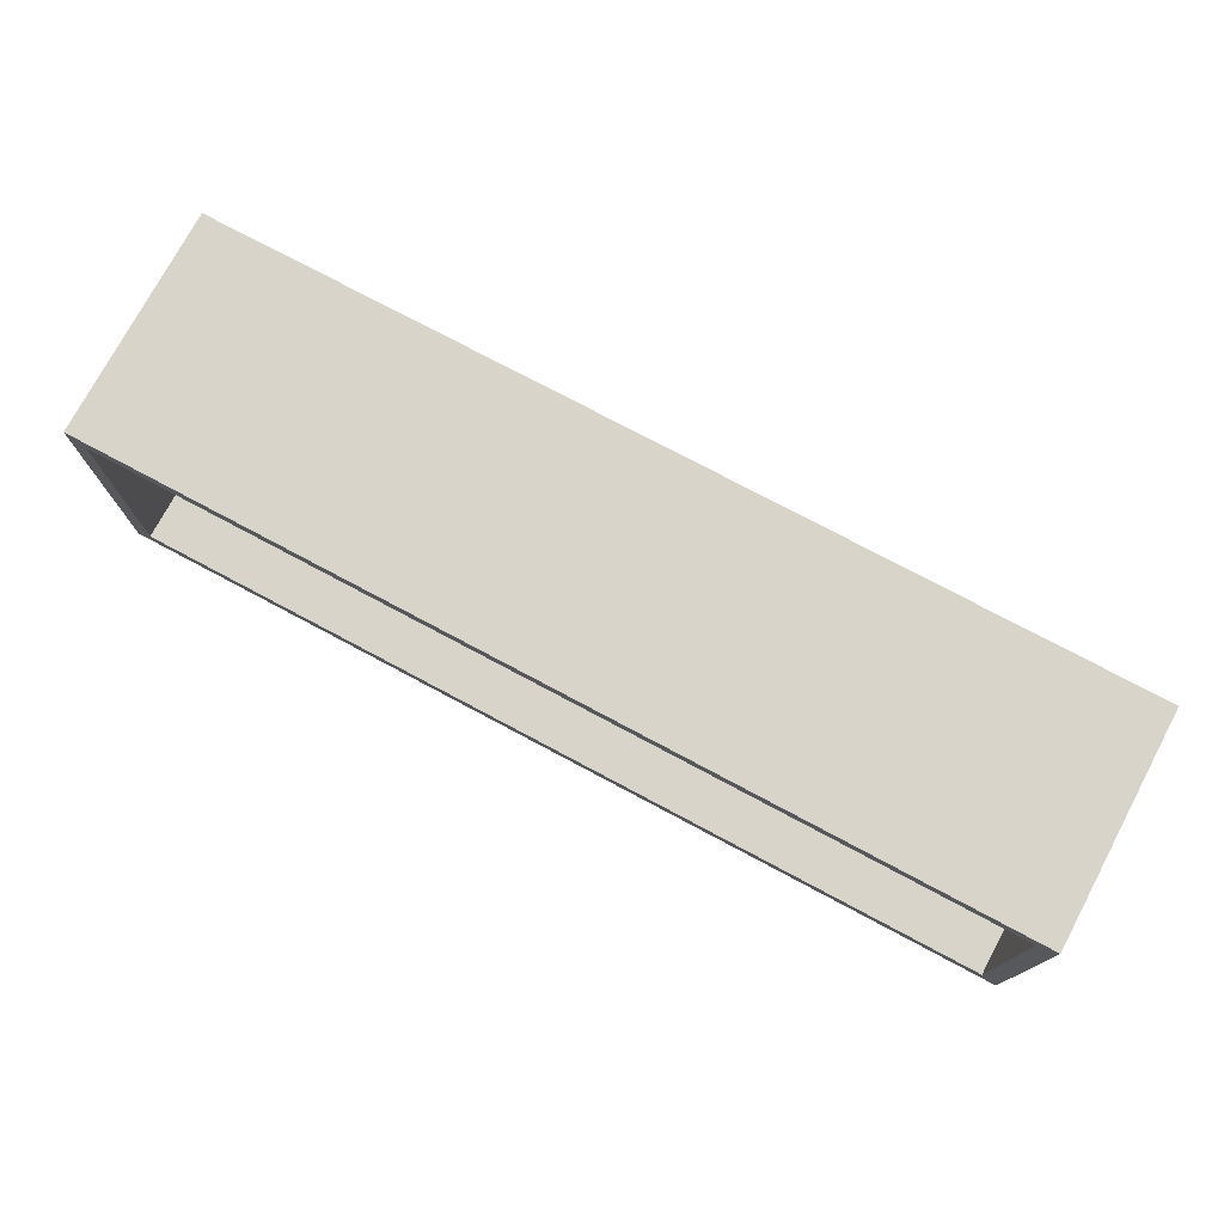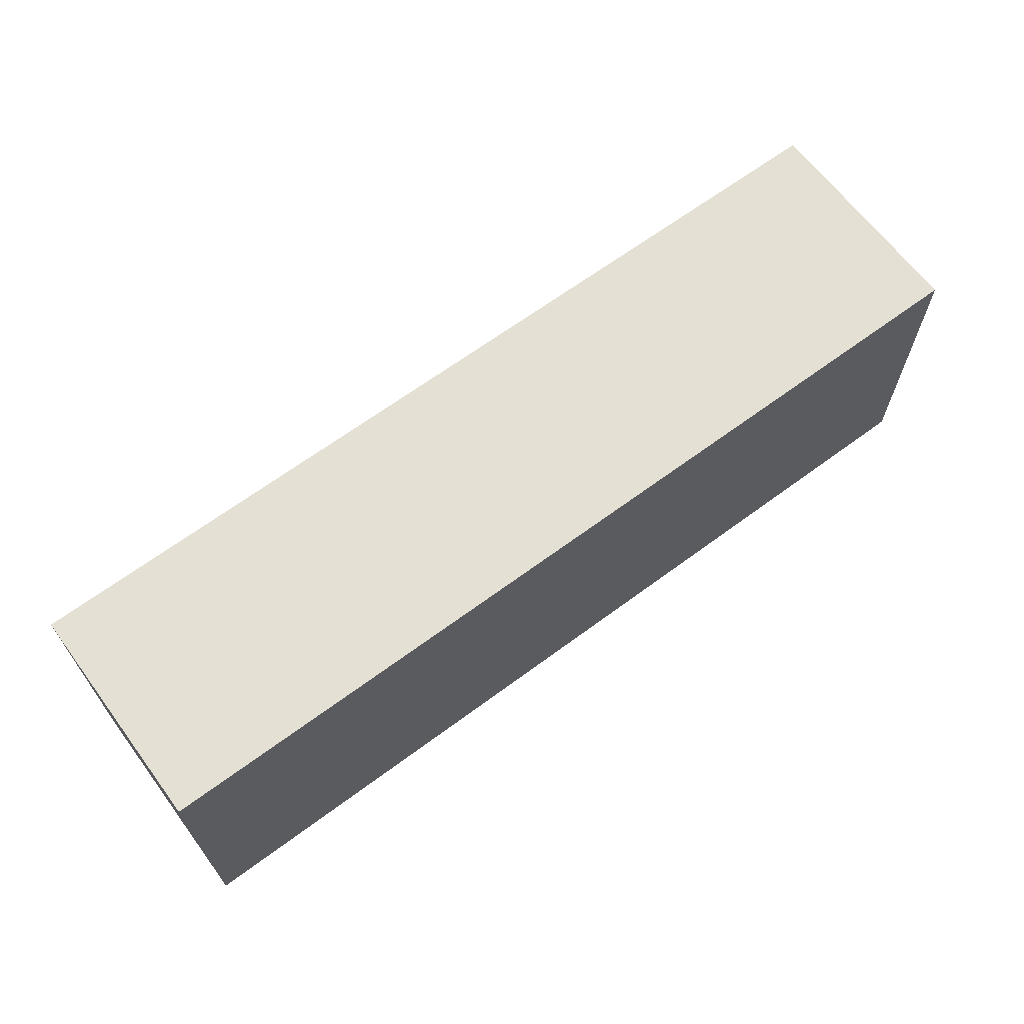
<metadata>
{"format":"obj","ext":"obj","renderer":"f3d","projection":"perspective","resolution":1024,"background":"white","views":[{"elev":75.4,"azim":28.1,"up":"+Y"},{"elev":65.5,"azim":143.3,"up":"+Y"}]}
</metadata>
<code>
v 327.9 123.3 0
v 133.6 160 17.53
v 52.17 -10 5.632
v -82.93 26.78 0
v 28.4 66.91 -10
v 410 46.03 90.91
v -73.87 0 23.56
v 134.3 69.8 0
v 25.66 150 79.97
v -93.43 0 97.38
v -120 14.11 14.17
v 307.7 150 74.22
v 287.6 95.58 -10
v -110 0 36.43
v 410 46.24 55.19
v 201.5 160 88.74
v 103 87.73 0
v 129 110.4 0
v 288.6 55.88 0
v 316.9 46.59 0
v 253 160 120
v 370.2 -10 91.08
v 65.74 77.4 -10
v -110 0 93.89
v 37.99 131.9 -10
v 247.4 0 120
v 293.1 -10 97.03
v 33.46 160 18.53
v 175.6 160 19.75
v 380.1 139.2 -10
v 273.7 -10 120
v 177.1 81.22 -10
v 176.8 67.66 0
v 377.9 39.4 0
v 400 150 36.51
v 350.8 131.7 -10
v 380.2 160 22.94
v 370.2 150 94.98
v 364.4 160 -10
v 283.5 160 -10
v 329.8 150 120
v 258.9 160 35.06
v 371.9 160 71.03
v 368.9 83.08 0
v 377.2 16.05 0
v 400 41.56 86.59
v 228.9 160 99.29
v -110 27.76 70.47
v 279.2 0 52.36
v -91.13 160 21.78
v 376.4 15.62 -10
v -53.79 0 0
v 75.62 0 60.05
v -70.91 -10 120
v 102.4 -10 26.31
v 347 150 69.68
v 308.2 121.7 -10
v 410 160 72.46
v -75.94 121.6 0
v 7.302 0 83.22
v -74.18 74.9 0
v -120 15.92 91.19
v 373 -10 58.92
v -0.5473 67.64 0
v 400 125.1 63.3
v 267.9 121.8 0
v -110 67.47 67.1
v 400 37.96 25.13
v 293.1 160 120
v 299.3 160 25
v -120 122.5 79.02
v 142 88.02 -10
v 149.6 160 -10
v 324.5 160 -10
v -120 32.69 120
v 336 0 96.87
v 369.4 0 99.46
v 125 124.1 -10
v -110 150 40.47
v 366.6 0 30.77
v -9.038 0 55.52
v -120 -10 31.22
v -110 119.1 25.05
v -1.262 124 -10
v 295.2 -10 22.39
v 258.1 150 51.66
v 227.4 -10 -10
v 260.7 0 85.44
v 253.7 0 42.45
v 400 98.72 56.66
v 263.6 150 89.47
v 366.9 48.32 -10
v 308.8 0 75.68
v 307.9 76.2 0
v 72.5 -10 45.87
v -110 150 78.48
v -9.315 -10 93.9
v -0.325 0 0
v 111.8 150 120
v 400 0 89.7
v 410 -10 82.56
v 326.7 160 56.12
v 11.32 150 120
v -101.3 160 52.32
v 322.2 160 90.51
v 66.69 36.66 0
v 238.9 160 -10
v 272.4 129.3 -10
v 66.07 0 93.32
v 338 -10 81.53
v 164.2 -10 82.08
v 405 93.84 120
v -110 115.8 120
v 183.4 150 81.29
v 173.6 21.27 -10
v 400 80.74 120
v 297.2 -10 61.17
v -110 106.7 0
v 334.4 -10 14.25
v 358.4 -10 120
v 16.99 0 32.37
v 364.8 160 120
v 48.04 0 0
v -16.65 160 83.49
v 313.4 -10 -10
v -110 0 0
v 121.4 54.55 -10
v -9.982 150 41.13
v 316.6 150 37.05
v 0.5265 114.9 0
v 212.3 150 42.76
v 410 19.79 21.23
v -22.55 150 0
v 67.8 81.33 0
v 0.2185 -10 54.14
v 298.2 0 120
v -50.86 150 98.45
v 125.2 0 0
v -110 104.3 54.85
v 410 97.7 26.1
v -120 120 -10
v 292.7 16.62 -10
v 410 160 36.61
v 54.95 0 31.55
v -7.037 35.02 0
v -120 85.23 78.39
v -110 55.54 0
v 264.7 0 0
v 258 93.35 -10
v -110 150 120
v 400 77.99 28.7
v 127.2 160 65.91
v -120 50.87 38.08
v 358.7 0 71.22
v 98.09 -10 120
v 234.3 -10 56.6
v 208.3 0 120
v 251.3 22.12 -10
v 176.3 160 120
v 410 85.25 90.12
v -64.77 160 -10
v -46.92 160 63.32
v 80.5 117.2 -10
v -63.49 150 0
v 58.23 31.78 -10
v 101.5 0 29.34
v -70.79 150 120
v 400 150 64.16
v 13.4 -10 120
v 379.6 -4.997 120
v 215 160 120
v 410 18.25 120
v 118.7 -10 -10
v 18.95 160 84.55
v 37.42 0 77.04
v -97.96 -10 57.93
v 298 104.5 0
v 336.3 20.2 -10
v -34.73 -10 65.75
v 400 150 0
v 212.5 -10 85.22
v 400 62.31 0
v 410 74.43 -10
v -120 160 -10
v 267 -10 -10
v 410 160 -10
v -110 0 62.01
v 155 150 0
v -120 -10 -10
v 98.22 150 78.89
v 99.88 23.08 -10
v -1.763 160 19.32
v 410 131.4 17.92
v 212 85.36 -10
v 188.3 -10 120
v -43.66 -10 31.28
v 232.6 -10 120
v 190.7 -10 -10
v 39.7 150 38.03
v -120 76.13 120
v 101.6 -10 58.67
v 400 150 94.47
v 199.5 150 0
v -41.66 116.2 -10
v 138.2 -10 42.33
v 204.2 0 90.02
v 62.3 150 71.43
v -110 102.2 88.33
v -120 139.8 27.59
v 410 -10 -10
v -17.2 160 120
v -82.86 0 61.21
v 410 87.54 55.21
v -88.4 119.6 -10
v 410 121.6 85.21
v -120 160 120
v -83.91 160 120
v -47.92 0 58.62
v 410 -10 120
v -120 -10 120
v 314.5 55.3 -10
v 192.8 160 -10
v 322.4 0 31.38
v -67.29 160 84.38
v 193 160 53.96
v 78.11 -10 -10
v 152.5 50.72 -10
v 76.46 160 120
v 17.4 160 -10
v 240.2 150 120
v 158.3 101.3 0
v 193.6 52.55 -10
v 368.7 115 0
v -77.38 160 55.32
v -99.1 160 87.15
v 400 0 120
v 29.27 32.97 0
v 82.84 0 0
v -120 18.76 55.17
v -55.7 -10 89.94
v -51.08 35.91 -10
v 319.1 -10 120
v 65.63 150 120
v 161.5 150 120
v -75.95 150 76.79
v 344.4 160 26.01
v 202.4 -10 48.27
v -22.41 -10 120
v -110 150 0
v 143.6 -10 120
v -89.49 0 120
v 292.5 160 68.14
v 233.8 55.69 -10
v 115.2 160 120
v -29.14 0 88.61
v 283.7 150 120
v 410 160 120
v 219 0 0
v -7.797 0 120
v -52.44 160 120
v 50.2 111.9 0
v 59.79 160 -10
v 106.9 150 0
v 400 100.5 0
v 174.3 -10 29.11
v -47.86 0 120
v -91.52 -10 28.05
v 39.22 -10 38.55
v 106 160 -10
v 229.9 160 59.13
v 51.17 -10 120
v -14.05 150 87.54
v 125.3 0 120
v 193.1 107.6 0
v -120 99.53 34.05
v -68.85 0 93.9
v -21.78 160 -10
v 159.1 160 48.09
v -120 -10 75.22
v 410 59.05 22.68
v -32.99 160 24.27
v 225.4 150 83.66
v 220.8 160 27.16
v 169.2 160 82.93
v -120 83.13 -10
v -2.71 160 55.92
v 32.29 -10 85.11
v -18.26 -10 -10
v 360.7 150 120
v 90.2 55.52 -10
v 140 32.94 0
v 294.1 150 0
v -31.1 150 120
v 400 31.2 0
v 136.6 21.28 -10
v -38.76 124 0
v -120 160 67.68
v -110 0 120
v 154.8 -10 -10
v 30.41 99.53 -10
v -77.34 75.43 -10
v 125.2 0 57.96
v 27.34 160 50.84
v 332.7 -10 47.87
v 103.3 25.08 0
v 400 0 48.77
v 269.2 88.64 0
v -110 73.05 120
v 410 108.4 120
v 171.6 0 57.12
v -120 115.7 120
v 150.4 0 88.45
v 212.1 22.41 -10
v -70.19 -10 -10
v 339.4 65.08 0
v -26.25 80.84 -10
v 400 33.2 120
v 82.73 150 37.56
v 400 61.53 58.74
v 346.3 30.99 0
v 63.19 150 0
v -110 33.29 120
v 237 119.5 -10
v 34.96 74.53 0
v 264.9 -10 38.96
v 108.5 90.63 -10
v -96.35 155 120
v 82.25 119.1 0
v 232.9 113.2 0
v 61.16 160 43.19
v 243.9 150 0
v 357.5 -10 -10
v 20.16 150 0
v 400 111.2 31.63
v 260.3 160 83.12
v 174.6 0 0
v 230.7 65.1 0
v 77.2 -10 86.95
v 366.1 56.71 0
v 140.1 150 81.28
v 400 150 120
v 373.6 98.59 -10
v 115.5 -10 89.98
v -110 11.2 37.89
v 124.1 150 39.96
v -110 81.44 29.89
v 102 55.61 0
v 285.7 0 24.62
v -97.21 38.22 -10
v 14.18 -10 13.71
v 33.35 -10 -10
v -13.41 46.82 -10
v 410 120.3 48.97
v -62.16 160 24.08
v 34.12 160 120
v 216.7 0 51.1
v 410 29.37 -10
v 72.38 -10 16.4
v 400 115 88.67
v 170.4 0 120
v 350.3 0 120
v 52.02 160 83.33
v 400 79.56 83.07
v 232.6 -10 29.52
v 285 26.16 0
v 88.92 160 78.96
v 246.2 30.79 0
v -39.58 150 67.73
v 197.9 150 120
v 358.2 150 30.13
v 308.4 0 0
v 162.4 150 44.05
v -120 37.24 -10
v -34.06 87.27 0
v -110 41.54 33.68
v 335.4 94.85 0
v 186.5 0 26.85
v 344.5 150 0
v -81.2 150 40.16
v -22.09 0 30.77
v -48.29 150 36.66
v -35.73 22.95 0
v 80.73 0 120
v 400 0 0
v 98.13 160 38.67
v 374 -10 17.97
v 17.4 24.91 -10
v 165.2 123.6 -10
v 273.5 55.94 -10
v 410 -10 39.45
v 205.4 -10 17.13
v 146.7 0 23.59
v 327.3 93.78 -10
v 410 62.73 120
v -40.03 160 94.48
v -90.22 -10 93.25
v -120 160 30.96
v -32.09 53.22 0
v 351.8 0 0
v 400 122.6 120
v 258.7 -10 77.42
v 104.6 0 89.59
v 410 18.03 68.32
v -68.54 -10 60.34
v -120 47.84 83.64
v 32.73 0 120
v 410 116.1 -10
v 204.7 128.9 -10
v 332.5 160 120
v 197.3 33.26 0
f 1 292 177
f 376 1 177
f 351 350 288
f 102 105 43
f 122 43 105
f 135 350 268
f 179 135 97
f 3 226 358
f 55 358 226
f 95 268 358
f 351 3 350
f 126 4 147
f 126 52 4
f 300 23 5
f 269 2 73
f 165 5 23
f 403 15 6
f 52 7 380
f 126 7 52
f 70 102 246
f 8 347 291
f 410 33 291
f 103 272 9
f 251 10 298
f 189 82 11
f 279 239 82
f 292 331 66
f 149 13 389
f 202 38 168
f 403 6 172
f 132 15 403
f 47 16 171
f 347 17 134
f 199 9 128
f 393 57 36
f 57 393 13
f 188 263 18
f 263 328 18
f 161 50 354
f 234 354 50
f 165 387 5
f 93 49 88
f 168 65 202
f 335 270 47
f 47 21 335
f 290 23 326
f 212 187 10
f 187 48 24
f 25 262 163
f 136 26 31
f 26 136 88
f 31 401 27
f 303 28 192
f 28 303 330
f 107 222 283
f 36 39 30
f 186 30 39
f 84 25 300
f 31 27 242
f 115 227 232
f 384 294 45
f 34 45 294
f 180 35 370
f 264 334 180
f 329 66 331
f 407 342 30
f 36 30 342
f 37 43 143
f 341 38 202
f 341 289 38
f 70 40 42
f 132 280 15
f 236 100 77
f 256 41 69
f 91 12 256
f 46 319 306
f 246 43 37
f 283 42 107
f 399 223 80
f 122 257 43
f 220 298 75
f 194 408 323
f 107 108 323
f 182 264 44
f 177 94 376
f 119 386 304
f 210 332 51
f 400 359 116
f 147 4 61
f 145 382 98
f 266 251 54
f 48 67 322
f 10 251 276
f 298 24 322
f 112 309 400
f 100 306 154
f 142 178 125
f 357 51 92
f 105 102 252
f 35 168 370
f 120 110 22
f 129 370 56
f 409 105 69
f 70 252 102
f 14 212 7
f 36 342 393
f 14 187 212
f 54 240 248
f 248 266 54
f 159 171 16
f 371 399 320
f 371 223 399
f 397 297 104
f 232 194 253
f 173 55 226
f 205 55 173
f 309 215 257
f 296 59 374
f 118 59 249
f 357 210 51
f 389 221 142
f 209 141 275
f 275 71 209
f 70 246 74
f 58 143 43
f 167 245 137
f 40 107 42
f 39 74 246
f 81 60 121
f 218 255 81
f 374 61 398
f 61 374 59
f 62 239 279
f 220 62 279
f 210 390 386
f 101 219 22
f 130 64 324
f 212 276 218
f 400 202 359
f 341 202 400
f 139 208 67
f 109 53 175
f 98 52 380
f 360 312 273
f 168 56 370
f 8 291 33
f 93 223 49
f 337 33 410
f 80 223 154
f 269 73 78
f 43 246 102
f 232 32 194
f 37 39 246
f 278 2 152
f 183 280 357
f 236 77 361
f 76 361 77
f 230 256 21
f 256 230 91
f 120 22 219
f 304 110 117
f 146 71 275
f 326 163 78
f 79 83 249
f 164 379 249
f 60 175 121
f 60 81 255
f 208 139 96
f 83 79 139
f 288 350 196
f 226 3 351
f 325 364 185
f 375 346 67
f 185 85 325
f 84 316 204
f 204 277 84
f 276 212 10
f 325 85 117
f 237 324 64
f 119 304 85
f 173 191 295
f 295 191 127
f 184 141 209
f 70 42 252
f 381 379 164
f 148 258 89
f 184 50 161
f 335 252 42
f 186 37 143
f 336 258 410
f 76 77 154
f 313 253 158
f 297 209 71
f 121 380 81
f 229 192 28
f 173 299 205
f 169 97 287
f 201 338 95
f 245 96 379
f 33 337 274
f 368 272 137
f 205 201 55
f 294 384 68
f 355 174 211
f 230 171 369
f 228 99 254
f 293 167 137
f 279 82 176
f 243 355 103
f 28 330 262
f 224 234 235
f 338 271 287
f 281 162 286
f 53 166 144
f 281 354 162
f 311 200 113
f 97 248 240
f 405 239 62
f 395 224 260
f 259 169 406
f 408 107 323
f 310 356 377
f 233 44 264
f 234 162 354
f 374 398 64
f 73 29 222
f 264 180 233
f 343 338 201
f 365 371 20
f 4 52 382
f 104 235 234
f 346 375 147
f 276 266 255
f 109 175 406
f 135 196 350
f 363 116 359
f 127 227 295
f 289 41 38
f 360 157 206
f 151 334 264
f 308 322 67
f 293 272 103
f 138 305 238
f 167 150 245
f 183 342 407
f 329 274 337
f 140 280 183
f 331 203 329
f 113 150 311
f 197 31 26
f 271 406 169
f 340 345 372
f 386 119 332
f 274 188 231
f 123 106 237
f 98 121 123
f 259 255 266
f 314 196 267
f 187 344 48
f 104 50 397
f 260 217 167
f 408 388 222
f 207 243 9
f 282 131 86
f 16 47 270
f 135 179 196
f 217 235 216
f 146 311 71
f 264 182 151
f 126 14 7
f 117 110 27
f 398 382 145
f 120 219 170
f 216 297 71
f 78 72 326
f 178 92 51
f 345 318 263
f 275 285 153
f 101 390 403
f 25 84 229
f 189 267 82
f 114 372 131
f 277 281 192
f 353 140 193
f 120 242 110
f 299 198 265
f 391 265 198
f 225 283 29
f 355 243 228
f 34 320 45
f 328 321 261
f 158 87 313
f 330 362 366
f 38 56 168
f 394 309 112
f 223 371 348
f 173 226 191
f 216 150 327
f 335 42 270
f 184 209 397
f 181 401 197
f 371 365 148
f 320 20 371
f 380 218 81
f 302 312 310
f 103 9 243
f 298 220 251
f 160 394 6
f 46 100 317
f 343 201 205
f 332 125 178
f 179 404 196
f 113 208 96
f 93 154 223
f 217 224 235
f 389 253 149
f 134 324 106
f 307 329 337
f 176 267 404
f 242 136 31
f 292 1 378
f 189 314 267
f 31 197 401
f 296 374 130
f 326 72 127
f 253 194 149
f 388 408 32
f 262 229 28
f 279 176 396
f 255 218 276
f 58 257 215
f 78 163 269
f 141 214 285
f 117 27 401
f 229 277 192
f 250 111 195
f 383 109 406
f 284 16 225
f 241 316 352
f 159 369 171
f 184 214 141
f 95 55 201
f 40 70 74
f 311 146 200
f 239 153 11
f 101 63 390
f 267 176 82
f 320 34 339
f 375 48 344
f 331 292 86
f 195 360 250
f 220 396 54
f 32 232 227
f 194 32 408
f 327 150 167
f 54 251 220
f 261 324 134
f 306 384 80
f 74 57 40
f 321 328 263
f 310 312 206
f 337 367 19
f 260 293 211
f 158 389 142
f 378 129 292
f 229 262 25
f 191 226 165
f 211 103 355
f 157 197 26
f 190 340 99
f 185 125 85
f 260 211 395
f 144 175 53
f 99 243 190
f 178 142 221
f 153 146 275
f 181 195 111
f 188 372 345
f 272 128 9
f 118 249 83
f 52 98 382
f 283 225 270
f 238 106 123
f 390 132 403
f 288 196 314
f 131 331 86
f 290 191 165
f 195 181 197
f 297 235 104
f 19 94 307
f 73 222 388
f 261 134 328
f 126 344 14
f 198 87 391
f 99 340 244
f 74 36 57
f 214 161 204
f 166 53 302
f 141 285 275
f 252 335 69
f 231 18 8
f 177 307 94
f 200 405 75
f 90 359 65
f 227 127 72
f 222 107 408
f 299 173 295
f 238 144 166
f 157 26 206
f 72 388 32
f 317 236 172
f 268 95 287
f 55 95 358
f 233 376 44
f 177 66 307
f 395 124 162
f 240 396 404
f 302 310 392
f 373 285 349
f 228 362 355
f 24 298 10
f 253 389 158
f 244 114 369
f 290 127 191
f 258 377 356
f 115 295 227
f 396 240 54
f 277 161 281
f 123 237 98
f 268 287 135
f 215 353 58
f 326 127 290
f 72 32 227
f 270 225 16
f 85 125 119
f 51 332 178
f 331 131 203
f 378 1 233
f 133 333 128
f 236 170 219
f 368 128 272
f 133 381 164
f 277 204 161
f 221 389 13
f 286 192 281
f 80 154 306
f 316 84 300
f 384 45 399
f 357 132 210
f 319 363 90
f 362 330 303
f 308 208 113
f 219 101 172
f 189 349 314
f 361 136 242
f 250 273 155
f 225 29 278
f 99 228 243
f 352 316 5
f 349 285 301
f 344 126 375
f 241 314 349
f 366 152 385
f 242 27 110
f 259 60 255
f 103 211 293
f 213 215 160
f 216 327 217
f 241 352 288
f 155 383 271
f 367 337 410
f 280 213 15
f 98 237 145
f 124 286 162
f 258 148 367
f 266 248 259
f 73 2 29
f 369 159 244
f 138 392 336
f 309 257 400
f 317 394 116
f 293 260 167
f 76 154 93
f 149 323 108
f 163 326 23
f 164 249 59
f 273 312 402
f 38 41 56
f 189 11 373
f 35 180 334
f 216 311 150
f 162 224 395
f 57 13 108
f 305 347 106
f 338 343 155
f 140 213 280
f 116 112 400
f 40 108 107
f 390 210 132
f 144 121 175
f 409 289 122
f 118 83 346
f 296 164 59
f 284 159 16
f 405 200 146
f 341 400 257
f 72 78 388
f 184 397 50
f 20 320 315
f 323 149 194
f 305 291 347
f 213 160 15
f 342 92 393
f 106 238 305
f 174 362 303
f 138 166 392
f 384 399 80
f 163 23 300
f 213 353 215
f 147 61 118
f 123 144 238
f 397 209 297
f 366 385 330
f 21 69 335
f 41 289 409
f 170 361 120
f 221 393 92
f 286 303 192
f 134 106 347
f 257 122 341
f 242 120 361
f 67 48 375
f 199 207 9
f 130 374 64
f 365 20 19
f 382 398 4
f 197 157 195
f 394 160 309
f 333 199 128
f 165 23 290
f 297 216 235
f 8 33 231
f 68 306 319
f 130 133 296
f 293 137 272
f 222 29 283
f 295 115 299
f 133 130 333
f 79 379 96
f 17 8 18
f 63 101 22
f 61 4 398
f 203 372 188
f 303 286 174
f 117 85 304
f 308 113 200
f 282 91 230
f 64 398 145
f 363 46 116
f 144 123 121
f 143 58 353
f 340 190 345
f 283 270 42
f 282 86 91
f 138 291 305
f 138 238 166
f 322 75 298
f 364 325 156
f 366 254 152
f 153 405 146
f 128 381 133
f 118 346 147
f 327 167 217
f 299 115 198
f 21 47 171
f 148 348 371
f 339 34 182
f 333 261 321
f 216 71 311
f 161 214 184
f 207 190 243
f 125 332 119
f 207 199 318
f 299 265 205
f 313 198 115
f 69 21 256
f 351 165 226
f 285 214 301
f 155 271 338
f 163 300 25
f 115 232 313
f 404 267 196
f 231 33 274
f 186 39 37
f 108 40 57
f 44 376 315
f 66 177 292
f 58 43 257
f 228 366 362
f 403 172 101
f 369 282 230
f 360 206 312
f 346 83 139
f 240 179 97
f 353 213 140
f 383 273 402
f 269 385 2
f 269 163 262
f 278 29 2
f 377 336 392
f 169 259 248
f 324 261 130
f 338 287 95
f 328 134 17
f 329 203 274
f 3 358 268
f 308 67 208
f 200 75 308
f 87 185 364
f 318 199 321
f 198 313 87
f 56 12 129
f 378 233 180
f 221 13 393
f 253 313 232
f 306 68 384
f 211 124 395
f 277 229 84
f 284 278 152
f 321 263 318
f 317 116 46
f 190 318 345
f 172 394 317
f 159 284 254
f 60 406 175
f 239 405 153
f 406 271 383
f 405 62 75
f 88 136 93
f 186 407 30
f 210 386 332
f 207 318 190
f 17 18 328
f 319 151 68
f 185 142 125
f 339 315 320
f 220 75 62
f 333 130 261
f 387 288 352
f 329 307 66
f 152 254 284
f 182 44 339
f 254 366 228
f 367 410 258
f 156 325 401
f 342 183 92
f 94 19 20
f 365 19 367
f 129 86 292
f 376 233 1
f 132 357 280
f 388 78 73
f 390 63 386
f 334 151 90
f 63 22 110
f 263 188 345
f 169 287 271
f 137 245 368
f 383 155 273
f 221 92 178
f 269 262 385
f 250 155 343
f 383 402 109
f 138 336 291
f 174 286 124
f 373 11 153
f 310 206 356
f 63 304 386
f 225 278 284
f 219 172 236
f 18 231 188
f 314 241 288
f 291 336 410
f 347 8 17
f 205 111 343
f 14 344 187
f 287 97 135
f 6 15 160
f 183 407 140
f 174 355 362
f 357 92 183
f 215 309 160
f 204 316 301
f 112 116 394
f 336 377 258
f 151 182 68
f 88 206 26
f 360 195 157
f 315 339 44
f 356 89 258
f 124 211 174
f 136 361 76
f 220 279 396
f 89 356 88
f 170 236 361
f 273 250 360
f 330 385 262
f 268 350 3
f 334 65 35
f 236 317 100
f 259 406 60
f 351 387 165
f 359 90 363
f 129 378 370
f 193 143 353
f 193 140 407
f 244 254 99
f 110 304 63
f 96 245 150
f 282 369 114
f 24 10 187
f 352 5 387
f 254 244 159
f 367 148 365
f 364 391 87
f 307 337 19
f 139 67 346
f 59 118 61
f 56 41 12
f 77 100 154
f 180 370 378
f 373 153 285
f 224 162 234
f 204 301 214
f 189 373 349
f 169 248 97
f 156 247 364
f 147 375 126
f 252 69 105
f 114 340 372
f 185 158 142
f 149 108 13
f 250 343 111
f 111 205 265
f 171 230 21
f 368 381 128
f 348 148 89
f 168 35 65
f 321 199 333
f 245 379 381
f 385 152 2
f 241 301 316
f 218 380 7
f 301 241 349
f 288 387 351
f 322 308 75
f 324 237 106
f 181 111 247
f 265 247 111
f 377 392 310
f 188 274 203
f 402 302 53
f 121 98 380
f 39 36 74
f 282 114 131
f 150 113 96
f 294 68 182
f 294 182 34
f 217 260 224
f 186 193 407
f 218 7 212
f 64 145 237
f 90 65 334
f 117 401 325
f 104 234 50
f 156 401 181
f 392 166 302
f 266 276 251
f 300 5 316
f 79 249 379
f 164 296 133
f 394 172 6
f 203 131 372
f 399 45 320
f 176 404 396
f 179 240 404
f 289 341 122
f 89 88 49
f 302 402 312
f 409 122 105
f 53 109 402
f 409 69 41
f 265 391 247
f 391 364 247
f 381 368 245
f 363 319 46
f 41 256 12
f 11 82 239
f 114 244 340
f 79 96 139
f 94 315 376
f 65 359 202
f 315 94 20
f 151 319 90
f 89 49 348
f 206 88 356
f 348 49 223
f 161 354 281
f 76 93 136
f 48 322 24
f 185 87 158
f 186 143 193
f 100 46 306
f 129 12 86
f 91 86 12
f 181 247 156

</code>
